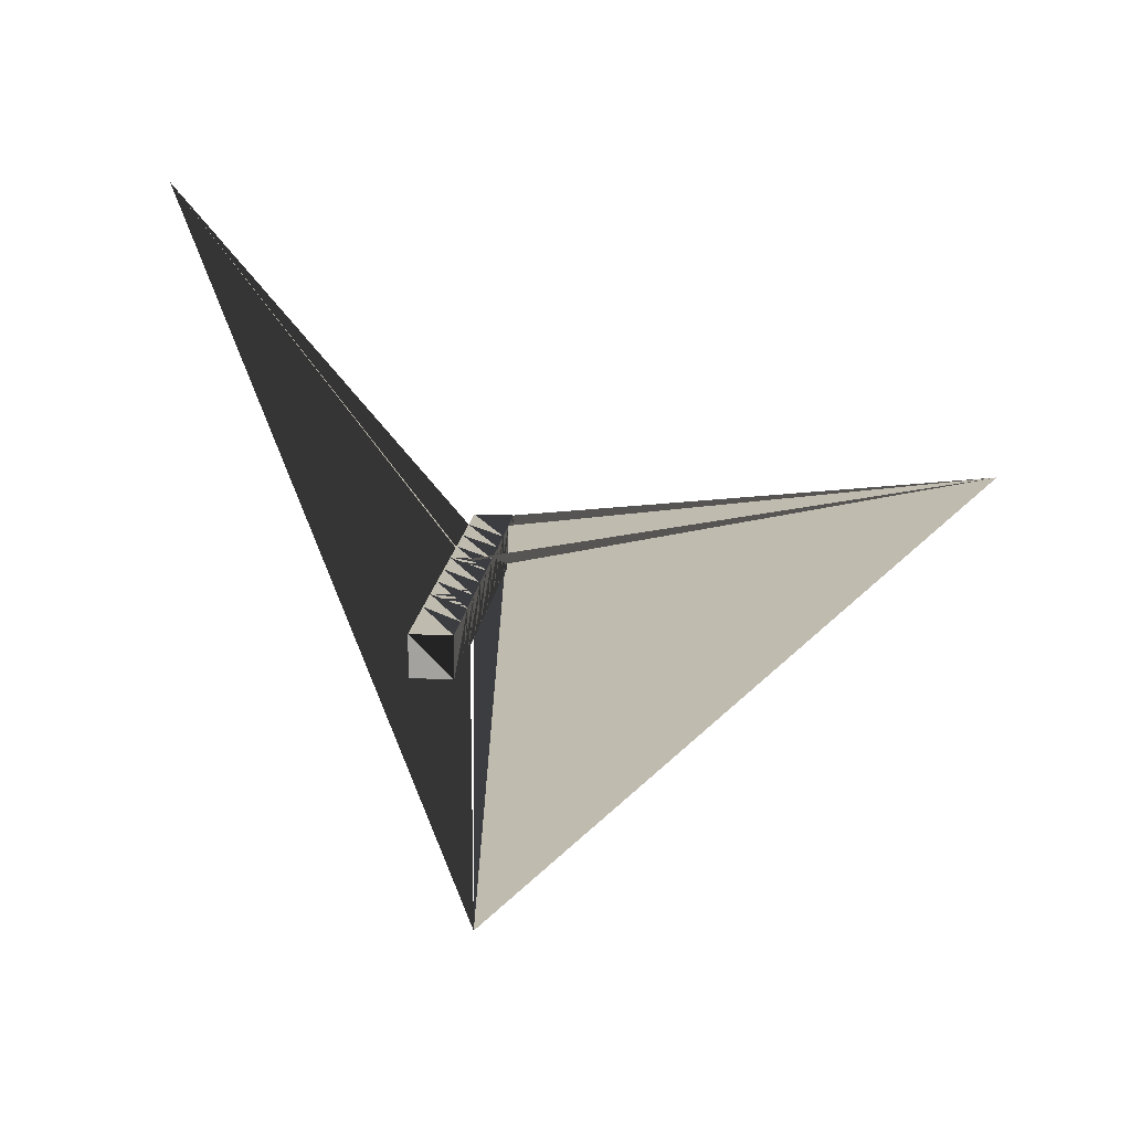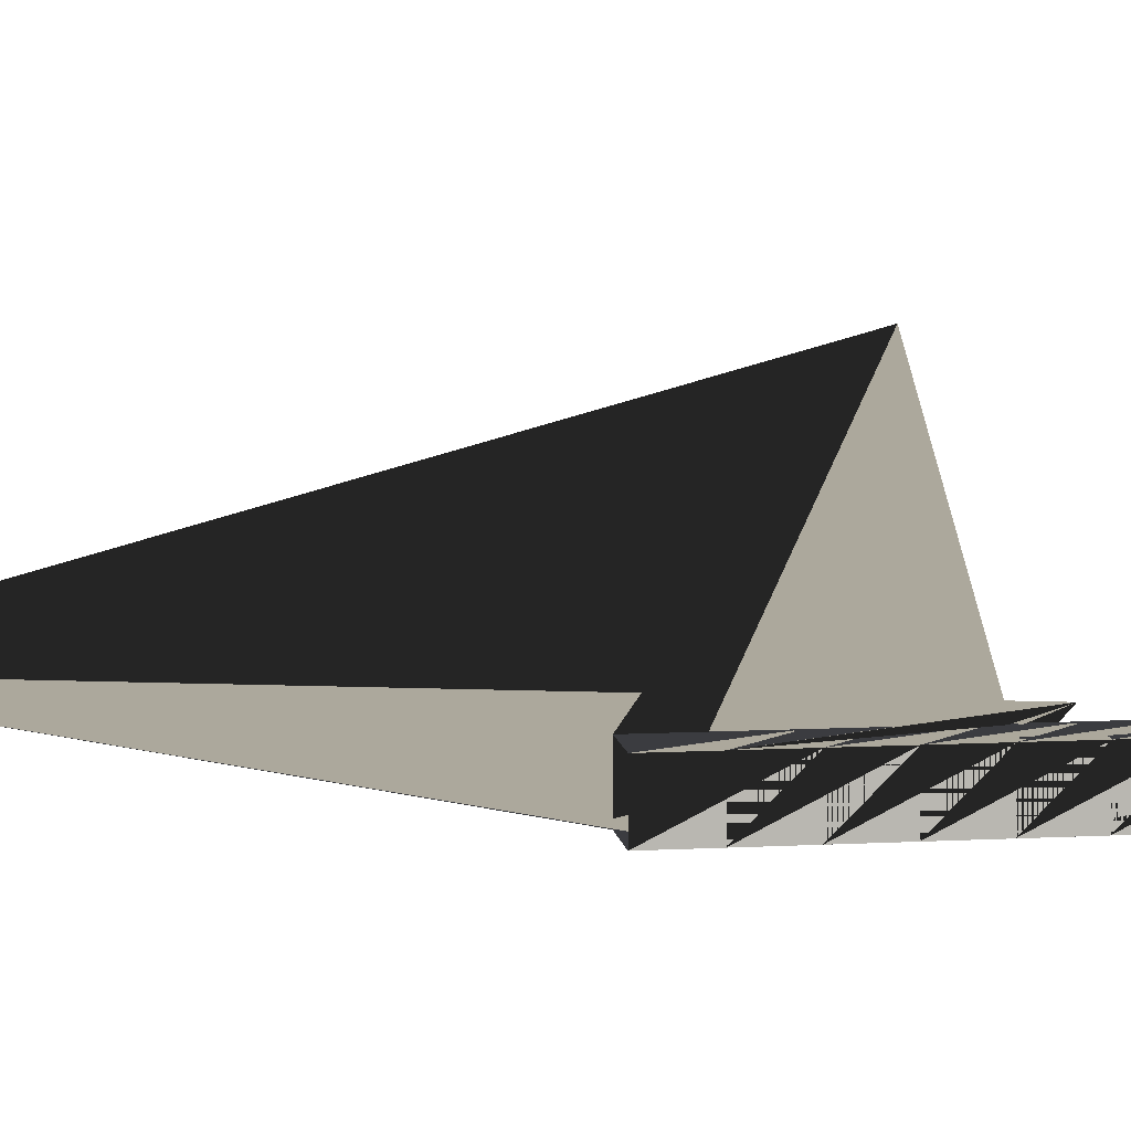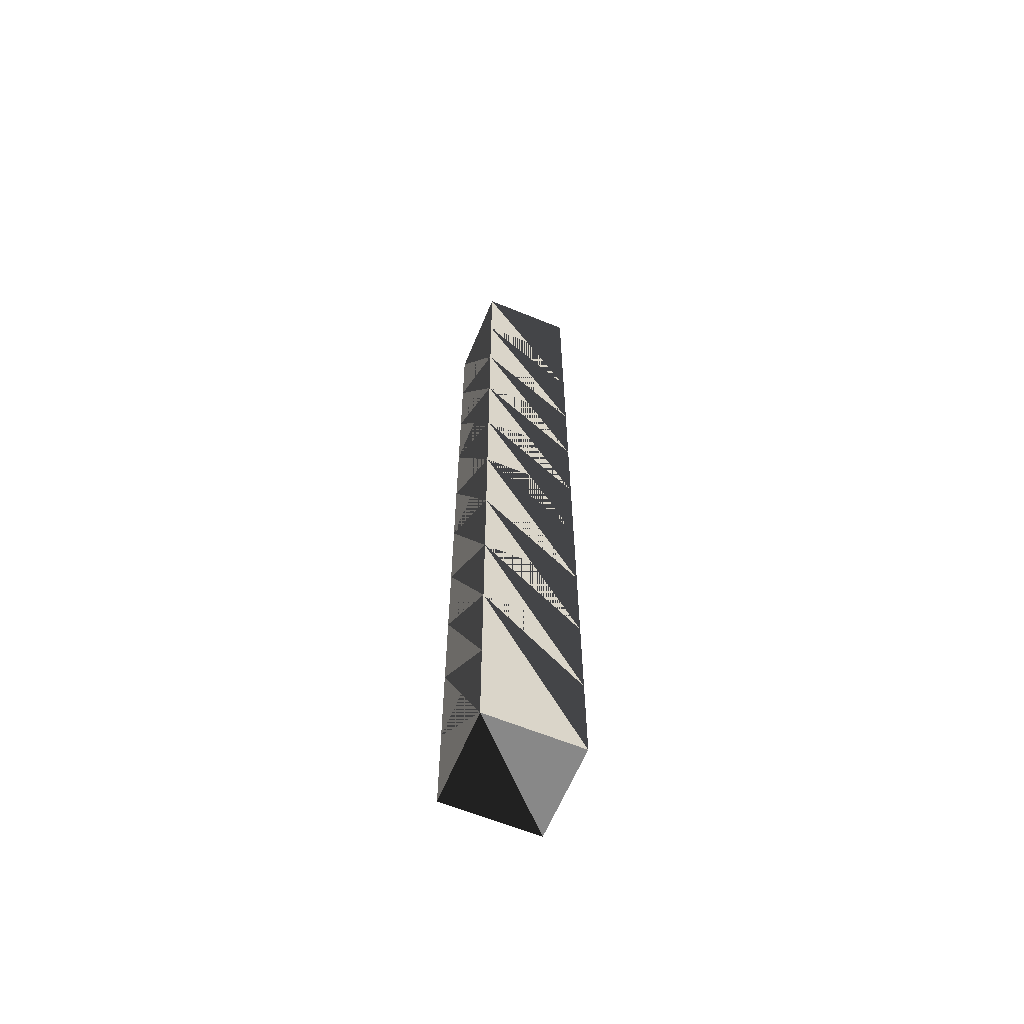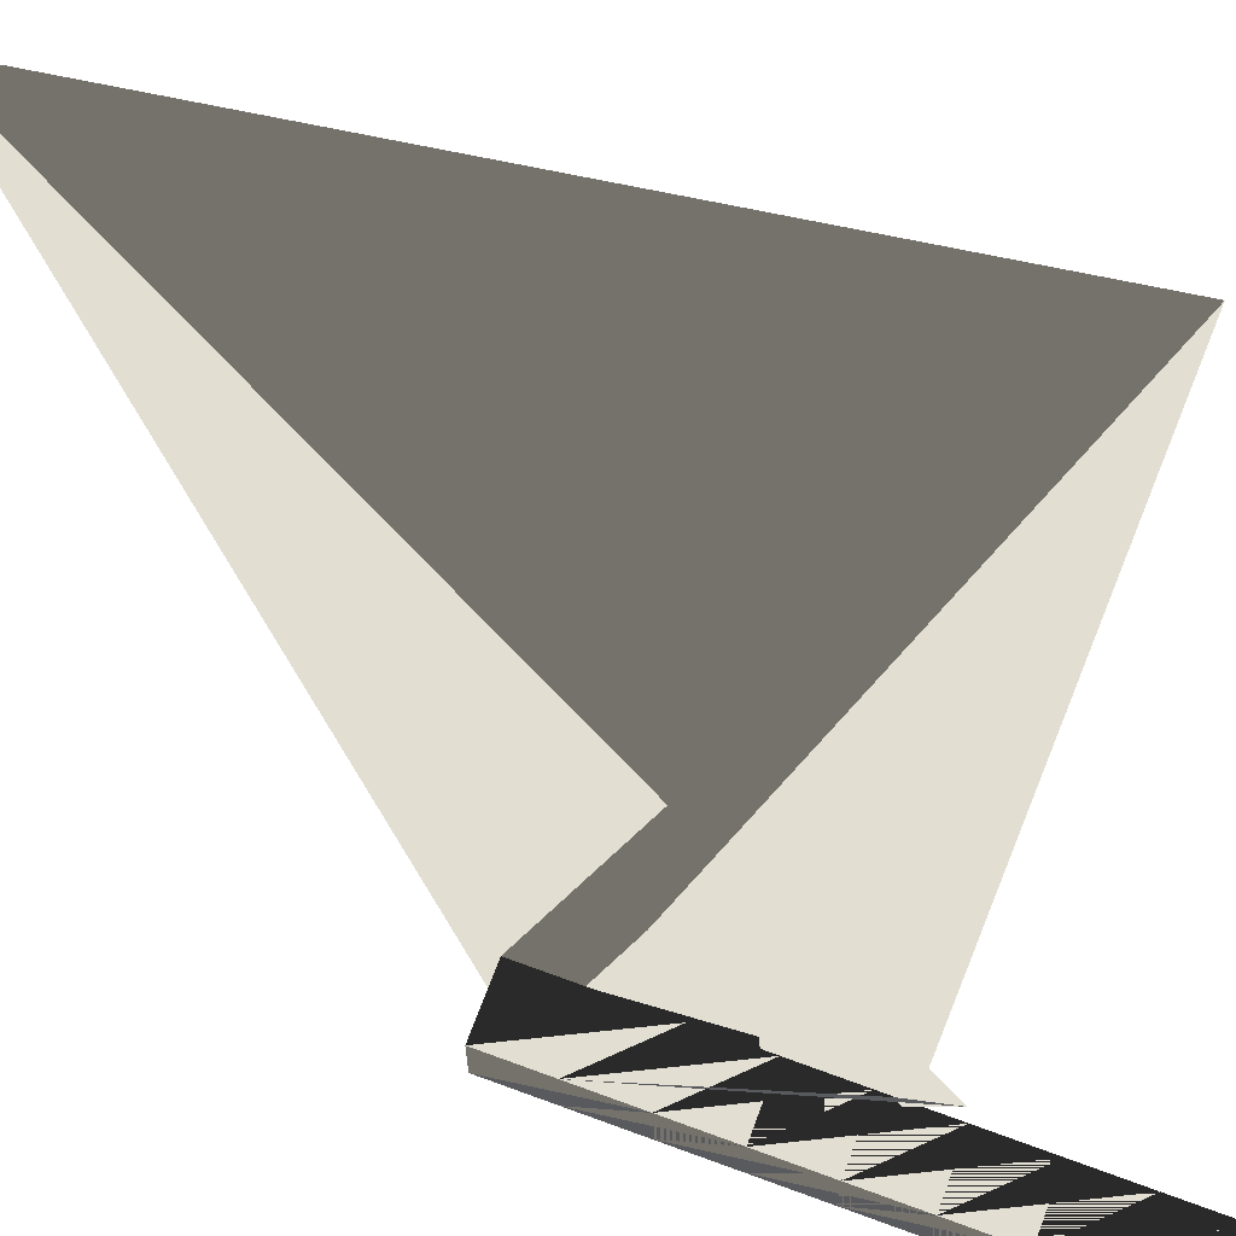
<metadata>
{"format":"obj","ext":"obj","renderer":"f3d","projection":"perspective","resolution":1024,"background":"white","views":[{"elev":16.2,"azim":6.3,"up":"+Z"},{"elev":8.5,"azim":-98.2,"up":"+Z"},{"elev":-62.9,"azim":157.5,"up":"+Y"},{"elev":68.0,"azim":-69.6,"up":"+Z"}]}
</metadata>
<code>
o lowpoly_cylinder
v -0.5 -5 0.5
v 0.5 -5 0.5
v 0.5 -5 -0.5
v -0.5 -5 -0.5
v -0.5 -4 0.5
v 0.5 -4 0.5
v 0.5 -4 -0.5
v -0.5 -4 -0.5
v -0.5 -3 0.5
v 0.5 -3 0.5
v 0.5 -3 -0.5
v -0.5 -3 -0.5
v -0.5 -2 0.5
v 0.5 -2 0.5
v 0.5 -2 -0.5
v -0.5 -2 -0.5
v -0.5 -1 0.5
v 0.5 -1 0.5
v 0.5 -1 -0.5
v -0.5 -1 -0.5
v -0.5 0 0.5
v 0.5 0 0.5
v 0.5 0 -0.5
v -0.5 0 -0.5
v -0.5 1 0.5
v 0.5 1 0.5
v 0.5 1 -0.5
v -0.5 1 -0.5
v -0.5 2 0.5
v 0.5 2 0.5
v 0.5 2 -0.5
v -0.5 2 -0.5
v -0.5 3 0.5
v 0.5 3 0.5
v 0.5 3 -0.5
v -0.5 3 -0.5
v -0.5 4 0.5
v 0.5 4 0.5
v 0.5 4 -0.5
v -0.5 4 -0.5
v -0.5 5 0.5
v 0.5 5 0.5
v 0.5 5 -0.5
v -0.5 5 -0.5
f 1 2 3
f 1 4 3
f 5 1 2
f 5 6 2
f 6 2 3
f 6 7 3
f 7 3 4
f 7 8 4
f 8 4 1
f 8 5 1
f 9 5 2
f 9 10 2
f 10 6 3
f 10 11 3
f 11 7 4
f 11 12 4
f 12 8 1
f 12 9 1
f 13 9 6
f 13 14 6
f 14 10 7
f 14 15 7
f 15 11 8
f 15 16 8
f 16 12 5
f 16 13 5
f 17 13 10
f 17 18 10
f 18 14 11
f 18 19 11
f 19 15 12
f 19 20 12
f 20 16 9
f 20 17 9
f 21 17 14
f 21 22 14
f 22 18 15
f 22 23 15
f 23 19 16
f 23 24 16
f 24 20 13
f 24 21 13
f 25 21 18
f 25 26 18
f 26 22 19
f 26 27 19
f 27 23 20
f 27 28 20
f 28 24 17
f 28 25 17
f 29 25 22
f 29 30 22
f 30 26 23
f 30 31 23
f 31 27 24
f 31 32 24
f 32 28 21
f 32 29 21
f 33 29 26
f 33 34 26
f 34 30 27
f 34 35 27
f 35 31 28
f 35 36 28
f 36 32 25
f 36 33 25
f 37 33 30
f 37 38 30
f 38 34 31
f 38 39 31
f 39 35 32
f 39 40 32
f 40 36 29
f 40 37 29
f 41 37 34
f 41 42 34
f 42 38 35
f 42 43 35
f 43 39 36
f 43 44 36
f 44 40 33
f 44 41 33
f 45 41 38
f 45 46 38
f 46 42 39
f 46 47 39
f 47 43 40
f 47 48 40
f 48 44 37
f 48 45 37

</code>
